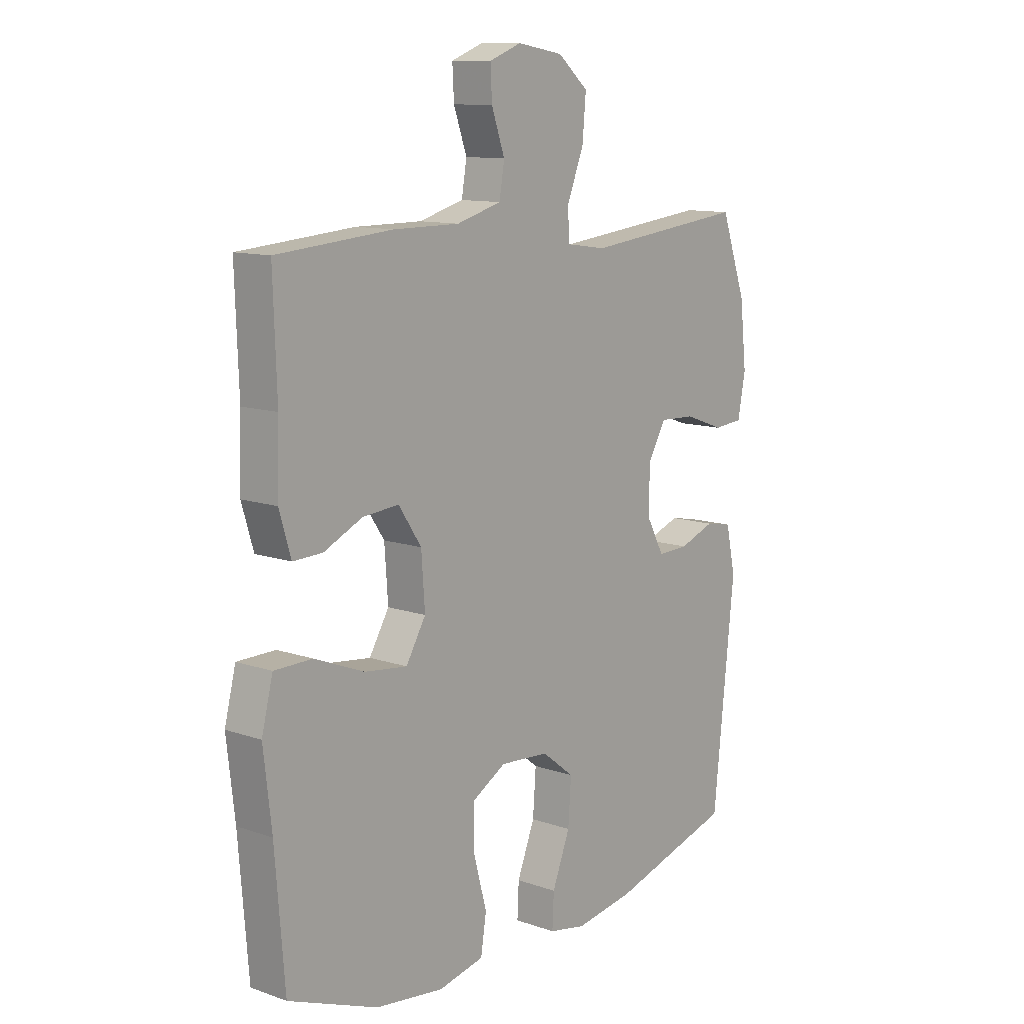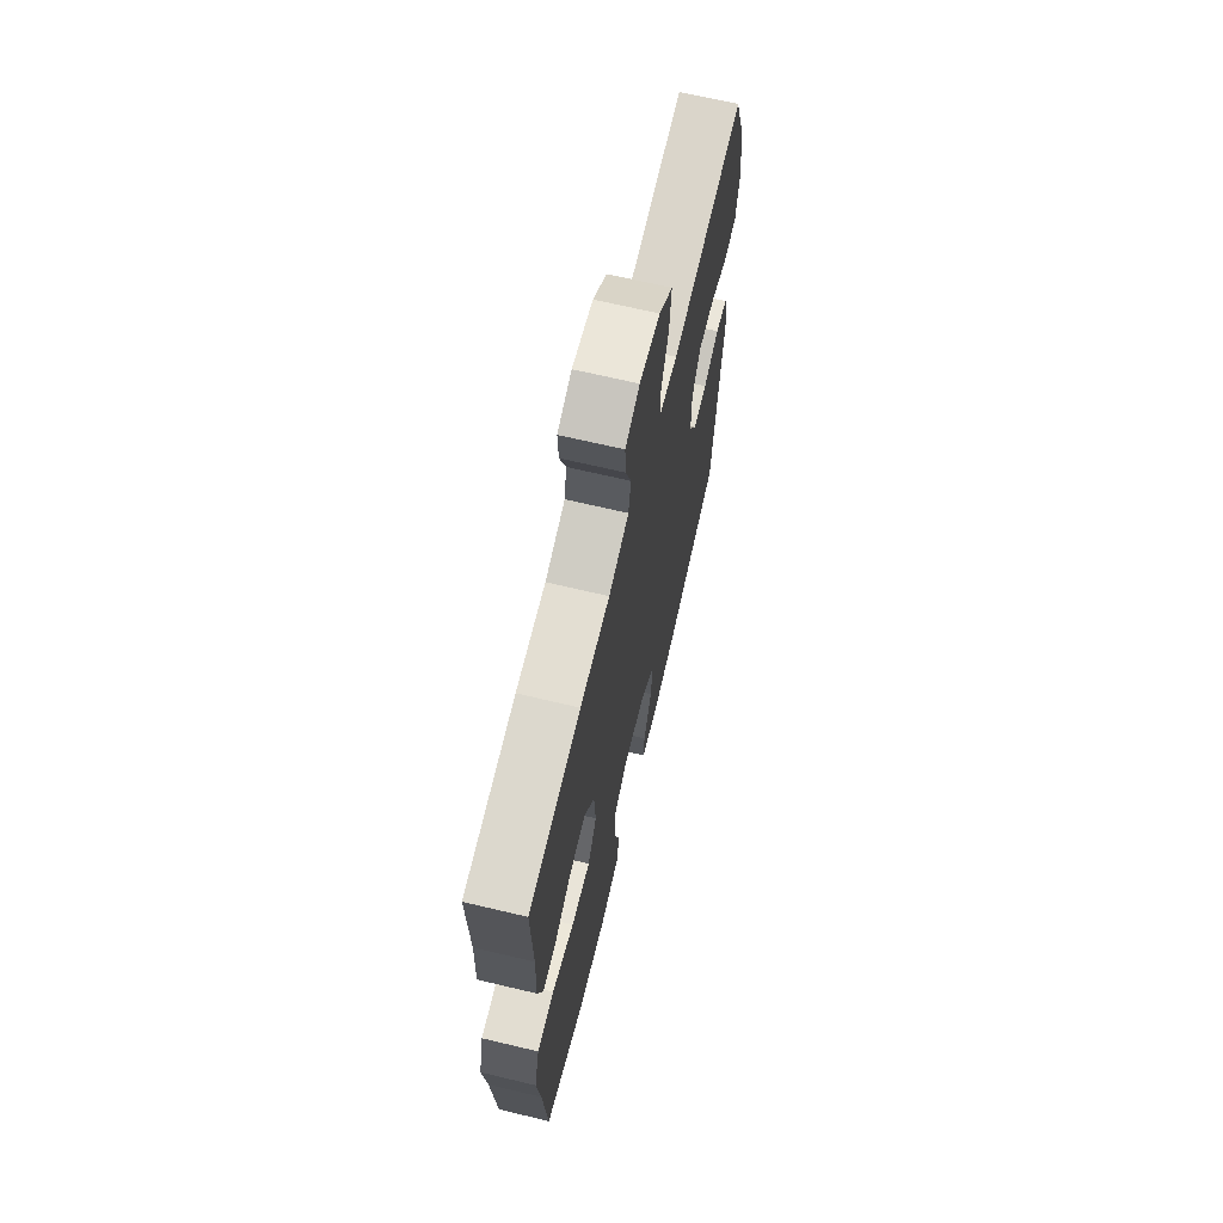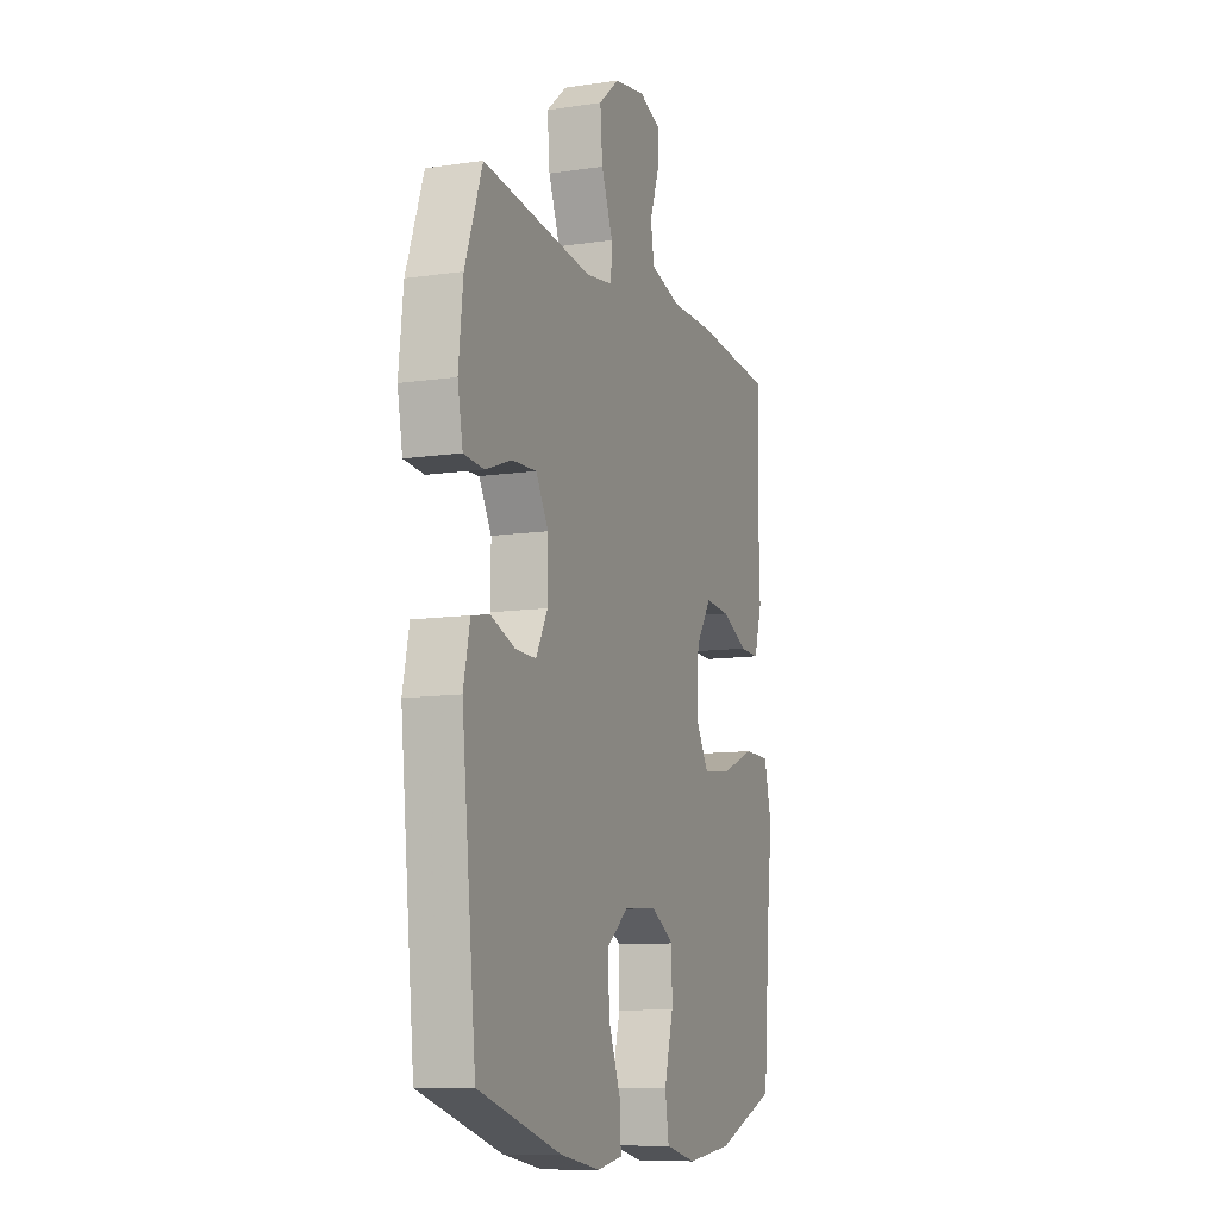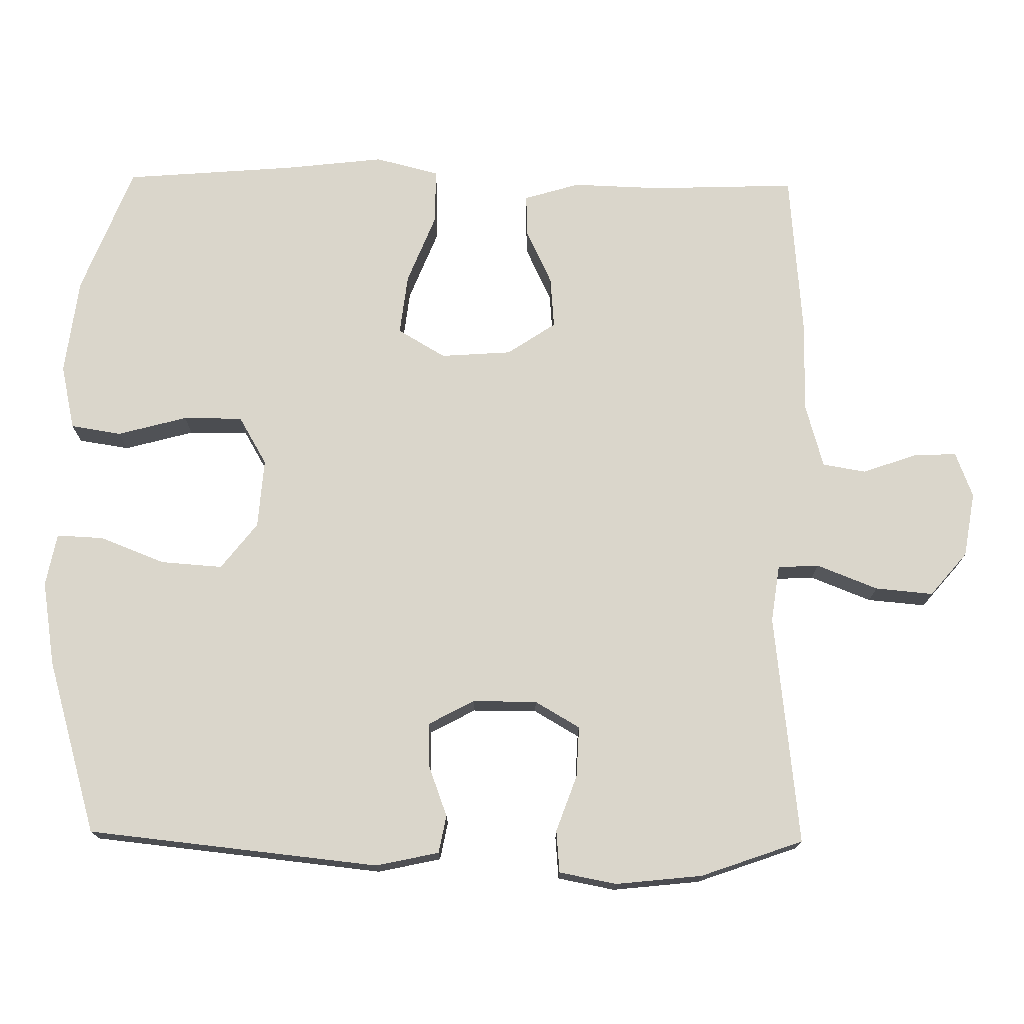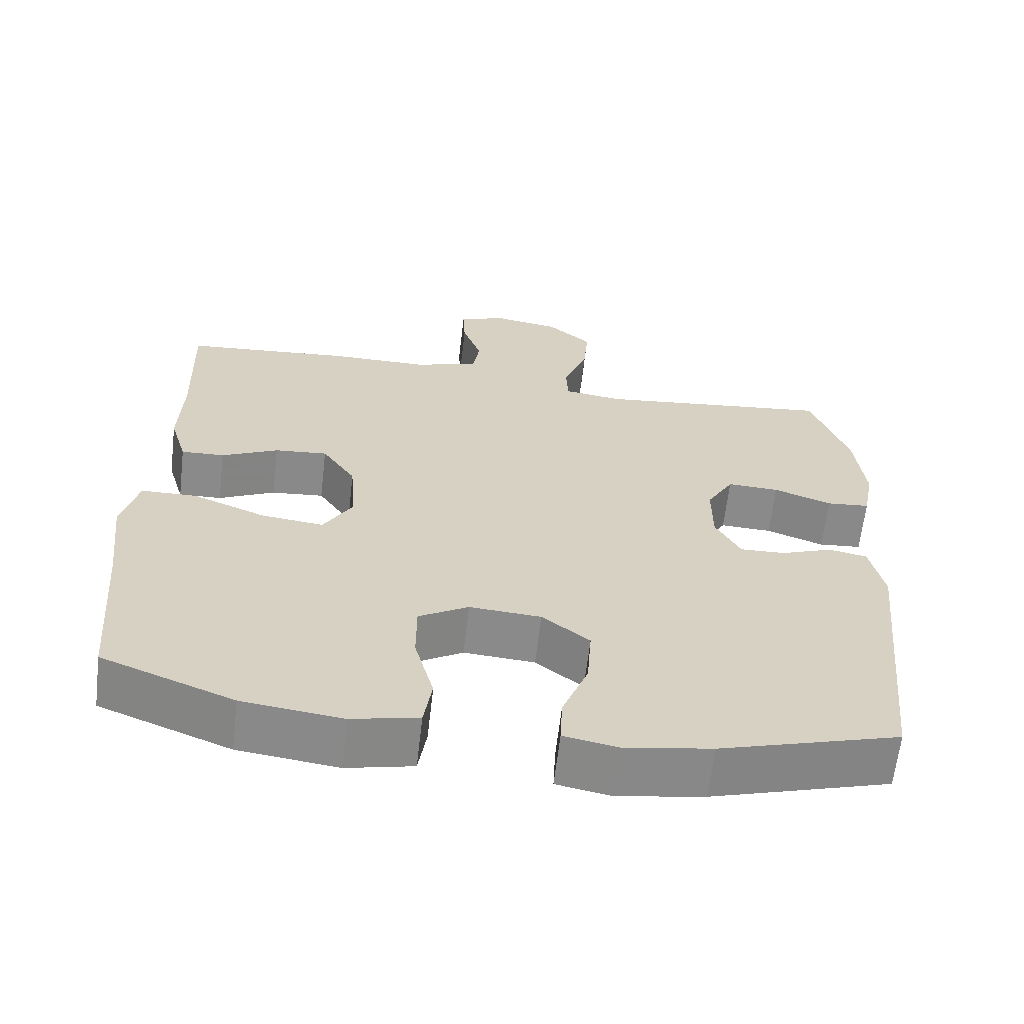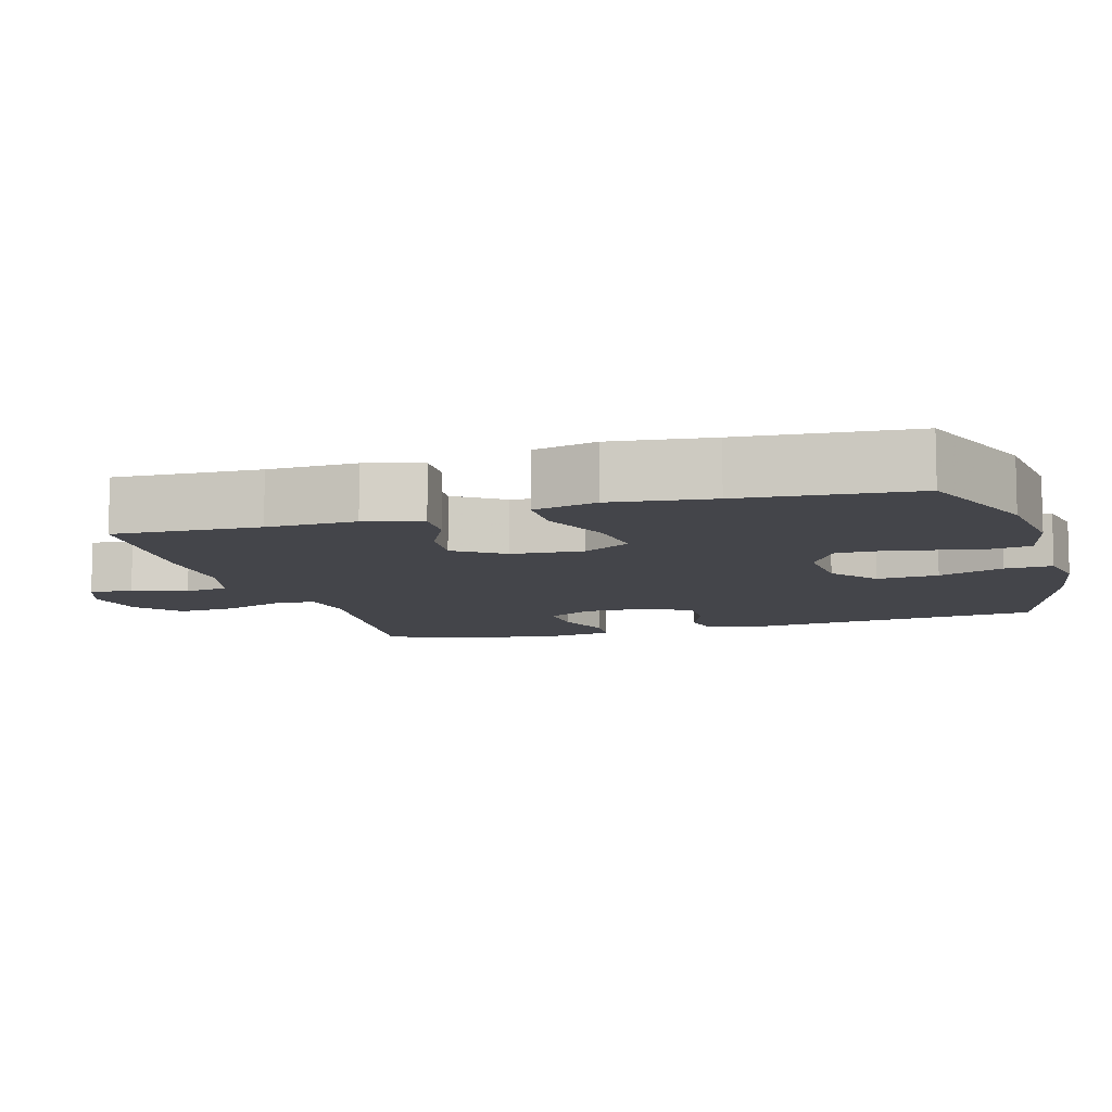
<metadata>
{"format":"obj","ext":"obj","renderer":"f3d","projection":"perspective","resolution":1024,"background":"white","views":[{"elev":11.5,"azim":129.9,"up":"+Z"},{"elev":67.6,"azim":103.4,"up":"+Z"},{"elev":-10.4,"azim":-69.4,"up":"+Z"},{"elev":74.0,"azim":-89.2,"up":"+Y"},{"elev":-63.5,"azim":173.4,"up":"+Z"},{"elev":-9.3,"azim":106.3,"up":"+Y"}]}
</metadata>
<code>
v -0.5 0.07 0.5
v -0.181 0.07 0.464
v -0.102 0.07 0.475
v -0.099 0.07 0.532
v -0.132 0.07 0.616
v -0.139 0.07 0.696
v -0.079 0.07 0.747
v 0.011 0.07 0.762
v 0.074 0.07 0.738
v 0.071 0.07 0.678
v 0.045 0.07 0.604
v 0.055 0.07 0.544
v 0.143 0.07 0.519
v 0.273 0.07 0.519
v 0.5 0.07 0.5
v 0.493 0.07 0.3
v 0.497 0.07 0.178
v 0.474 0.07 0.101
v 0.416 0.07 0.103
v 0.34 0.07 0.139
v 0.269 0.07 0.145
v 0.224 0.07 0.078
v 0.217 0.07 -0.02
v 0.256 0.07 -0.086
v 0.34 0.07 -0.076
v 0.438 0.07 -0.037
v 0.513 0.07 -0.038
v 0.535 0.07 -0.126
v 0.519 0.07 -0.264
v 0.5 0.07 -0.5
v 0.323 0.07 -0.569
v 0.189 0.07 -0.586
v 0.099 0.07 -0.566
v 0.088 0.07 -0.496
v 0.114 0.07 -0.4
v 0.114 0.07 -0.318
v 0.047 0.07 -0.279
v -0.049 0.07 -0.286
v -0.113 0.07 -0.336
v -0.107 0.07 -0.421
v -0.072 0.07 -0.511
v -0.069 0.07 -0.576
v -0.142 0.07 -0.59
v -0.259 0.07 -0.571
v -0.5 0.07 -0.5
v -0.542 0.07 -0.097
v -0.523 0.07 -0.01
v -0.471 0.07 0
v -0.401 0.07 -0.026
v -0.34 0.07 -0.028
v -0.306 0.07 0.035
v -0.306 0.07 0.124
v -0.342 0.07 0.186
v -0.412 0.07 0.183
v -0.49 0.07 0.155
v -0.548 0.07 0.16
v -0.563 0.07 0.239
v -0.55 0.07 0.359
v -0.5 0 0.5
v -0.181 0 0.464
v -0.102 0 0.475
v -0.099 0 0.532
v -0.132 0 0.616
v -0.139 0 0.696
v -0.079 0 0.747
v 0.011 0 0.762
v 0.074 0 0.738
v 0.071 0 0.678
v 0.045 0 0.604
v 0.055 0 0.544
v 0.143 0 0.519
v 0.273 0 0.519
v 0.5 0 0.5
v 0.493 0 0.3
v 0.497 0 0.178
v 0.474 0 0.101
v 0.416 0 0.103
v 0.34 0 0.139
v 0.269 0 0.145
v 0.224 0 0.078
v 0.217 0 -0.02
v 0.256 0 -0.086
v 0.34 0 -0.076
v 0.438 0 -0.037
v 0.513 0 -0.038
v 0.535 0 -0.126
v 0.519 0 -0.264
v 0.5 0 -0.5
v 0.323 0 -0.569
v 0.189 0 -0.586
v 0.099 0 -0.566
v 0.088 0 -0.496
v 0.114 0 -0.4
v 0.114 0 -0.318
v 0.047 0 -0.279
v -0.049 0 -0.286
v -0.113 0 -0.336
v -0.107 0 -0.421
v -0.072 0 -0.511
v -0.069 0 -0.576
v -0.142 0 -0.59
v -0.259 0 -0.571
v -0.5 0 -0.5
v -0.542 0 -0.097
v -0.523 0 -0.01
v -0.471 0 0
v -0.401 0 -0.026
v -0.34 0 -0.028
v -0.306 0 0.035
v -0.306 0 0.124
v -0.342 0 0.186
v -0.412 0 0.183
v -0.49 0 0.155
v -0.548 0 0.16
v -0.563 0 0.239
v -0.55 0 0.359
f 58 1 2
f 57 58 2
f 56 57 2
f 55 56 2
f 54 55 2
f 53 54 2 3
f 52 53 3
f 51 52 3
f 47 48 49
f 46 47 49
f 45 46 49
f 44 45 49
f 43 44 49
f 42 43 49
f 41 42 49
f 40 41 49
f 39 40 49 50
f 38 39 50 51
f 33 34 35
f 32 33 35
f 31 32 35
f 30 31 35
f 29 30 35
f 29 35 36
f 28 29 36
f 27 28 36
f 26 27 36
f 25 26 36
f 24 25 36 37
f 18 19 20
f 17 18 20
f 16 17 20
f 16 20 21
f 15 16 21
f 14 15 21
f 13 14 21
f 12 13 21 22
f 9 10 11
f 8 9 11
f 7 8 11
f 6 7 11
f 5 6 11
f 4 5 11
f 3 4 11 12
f 38 51 3
f 37 38 3
f 24 37 3
f 23 24 3
f 3 12 22 23
f 60 59 116
f 60 116 115
f 60 115 114
f 60 114 113
f 60 113 112
f 61 60 112 111
f 61 111 110
f 61 110 109
f 107 106 105
f 107 105 104
f 107 104 103
f 107 103 102
f 107 102 101
f 107 101 100
f 107 100 99
f 107 99 98
f 108 107 98 97
f 109 108 97 96
f 93 92 91
f 93 91 90
f 93 90 89
f 93 89 88
f 93 88 87
f 94 93 87
f 94 87 86
f 94 86 85
f 94 85 84
f 94 84 83
f 95 94 83 82
f 78 77 76
f 78 76 75
f 78 75 74
f 79 78 74
f 79 74 73
f 79 73 72
f 79 72 71
f 80 79 71 70
f 69 68 67
f 69 67 66
f 69 66 65
f 69 65 64
f 69 64 63
f 69 63 62
f 70 69 62 61
f 61 109 96
f 61 96 95
f 61 95 82
f 61 82 81
f 81 80 70 61
f 1 59 60 2
f 2 60 61 3
f 3 61 62 4
f 4 62 63 5
f 5 63 64 6
f 6 64 65 7
f 7 65 66 8
f 8 66 67 9
f 9 67 68 10
f 10 68 69 11
f 11 69 70 12
f 12 70 71 13
f 13 71 72 14
f 14 72 73 15
f 15 73 74 16
f 16 74 75 17
f 17 75 76 18
f 18 76 77 19
f 19 77 78 20
f 20 78 79 21
f 21 79 80 22
f 22 80 81 23
f 23 81 82 24
f 24 82 83 25
f 25 83 84 26
f 26 84 85 27
f 27 85 86 28
f 28 86 87 29
f 29 87 88 30
f 30 88 89 31
f 31 89 90 32
f 32 90 91 33
f 33 91 92 34
f 34 92 93 35
f 35 93 94 36
f 36 94 95 37
f 37 95 96 38
f 38 96 97 39
f 39 97 98 40
f 40 98 99 41
f 41 99 100 42
f 42 100 101 43
f 43 101 102 44
f 44 102 103 45
f 45 103 104 46
f 46 104 105 47
f 47 105 106 48
f 48 106 107 49
f 49 107 108 50
f 50 108 109 51
f 51 109 110 52
f 52 110 111 53
f 53 111 112 54
f 54 112 113 55
f 55 113 114 56
f 56 114 115 57
f 57 115 116 58
f 58 116 59 1

</code>
